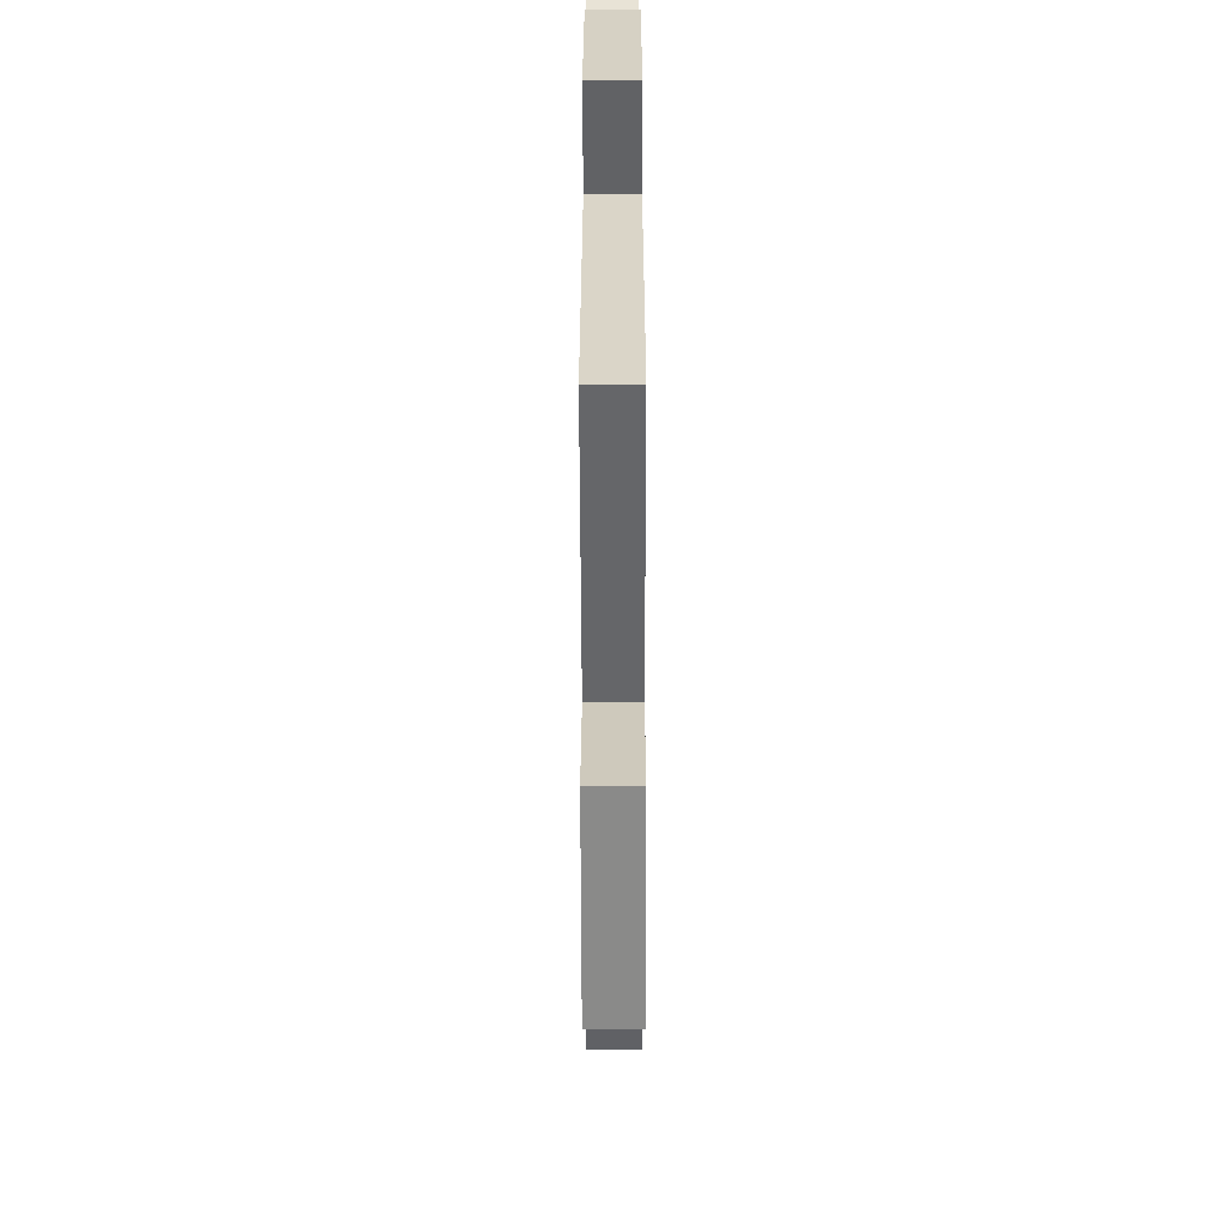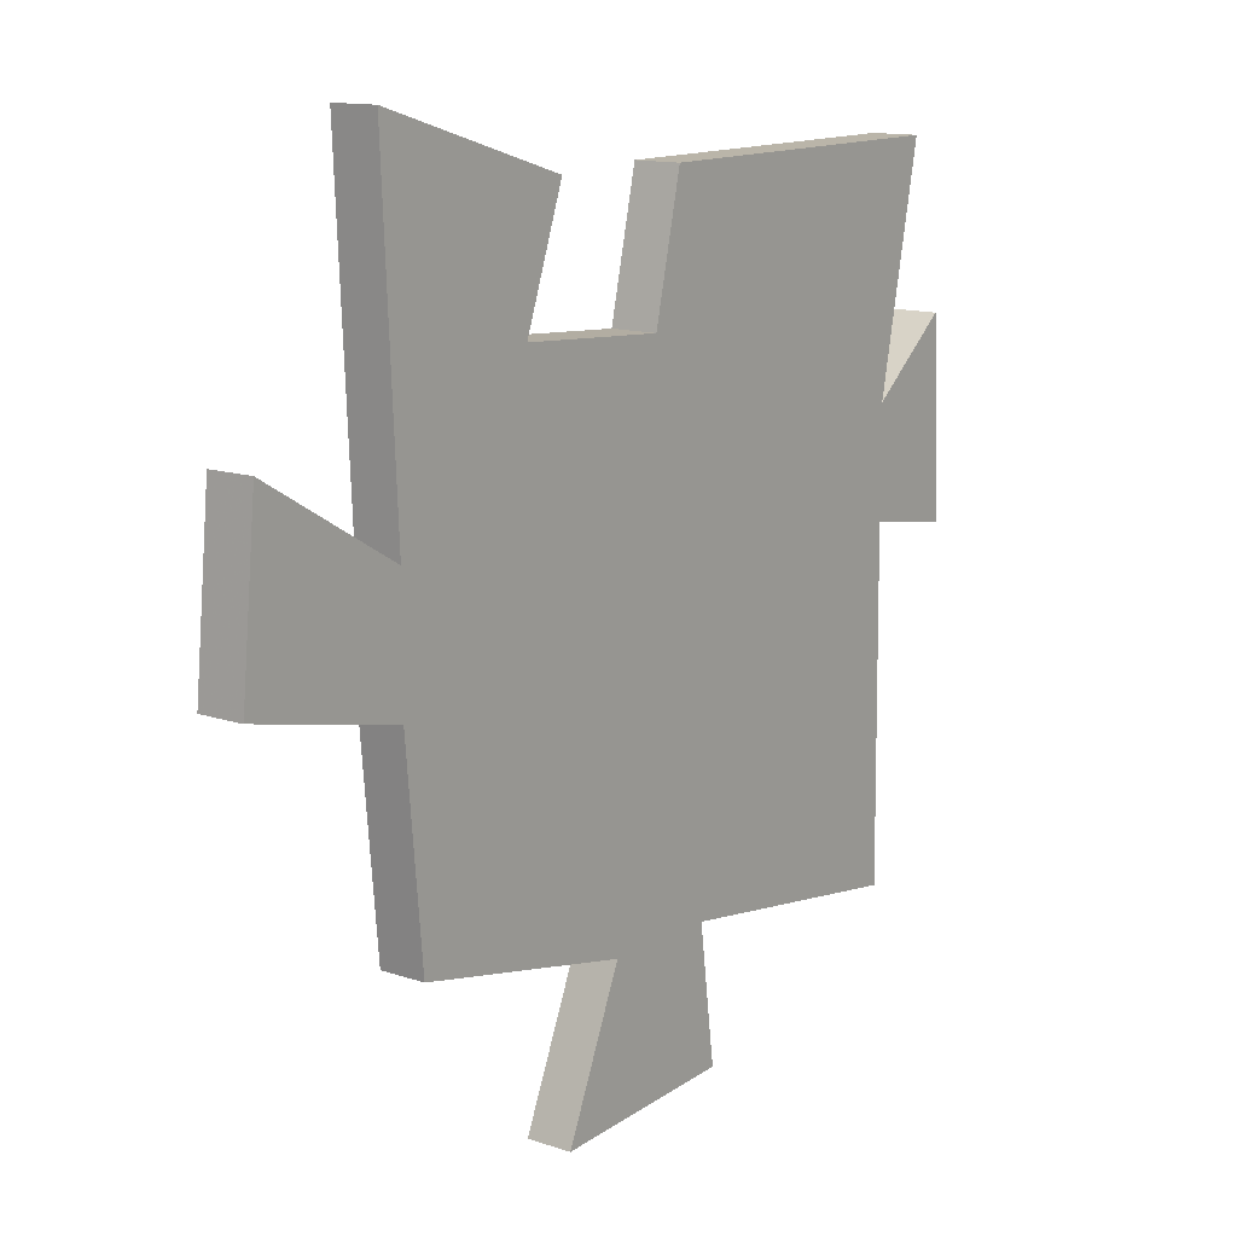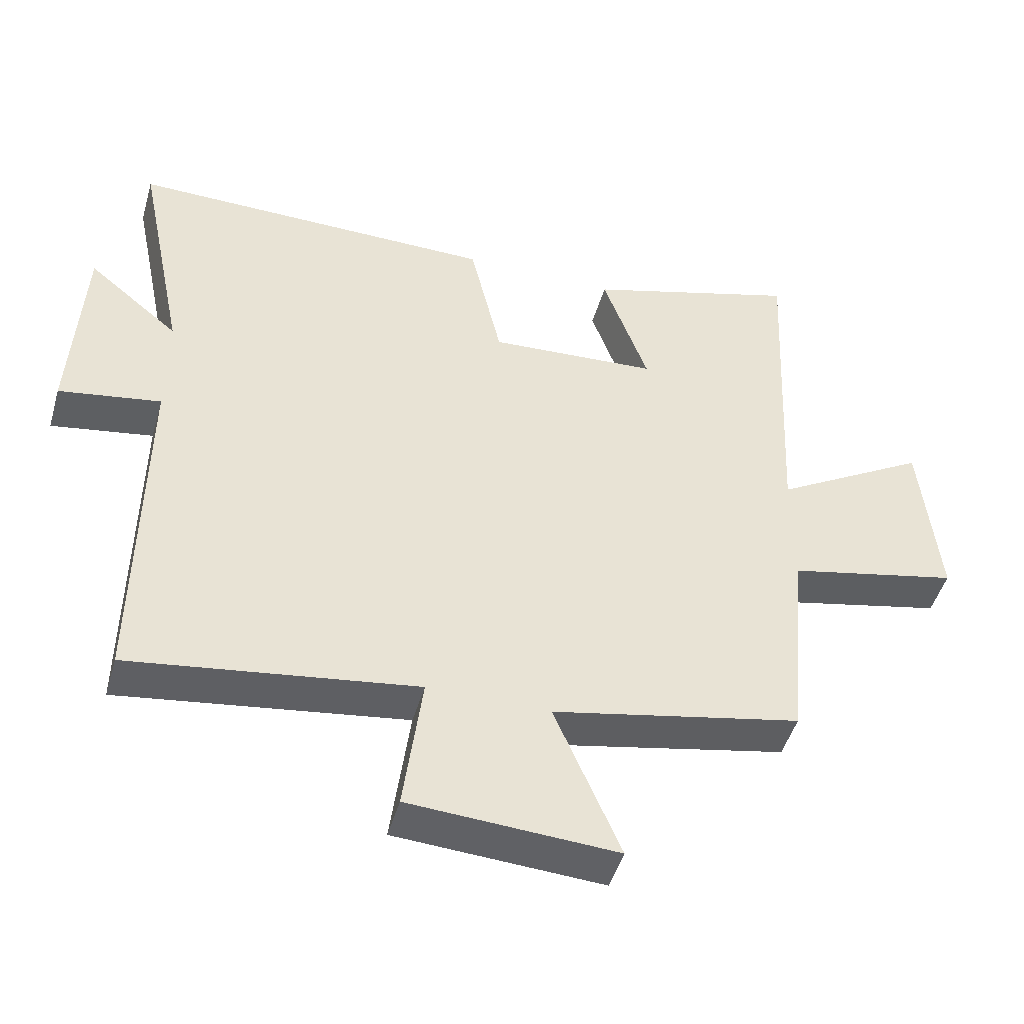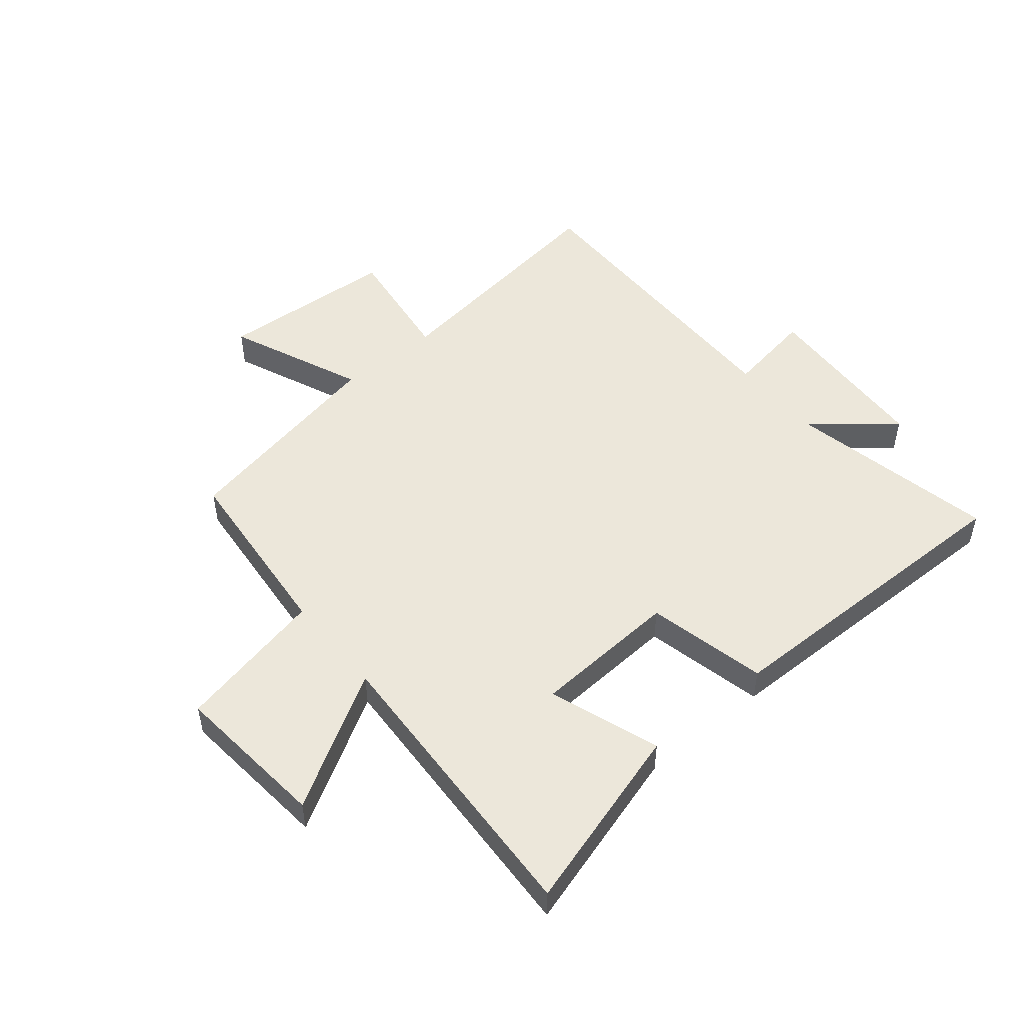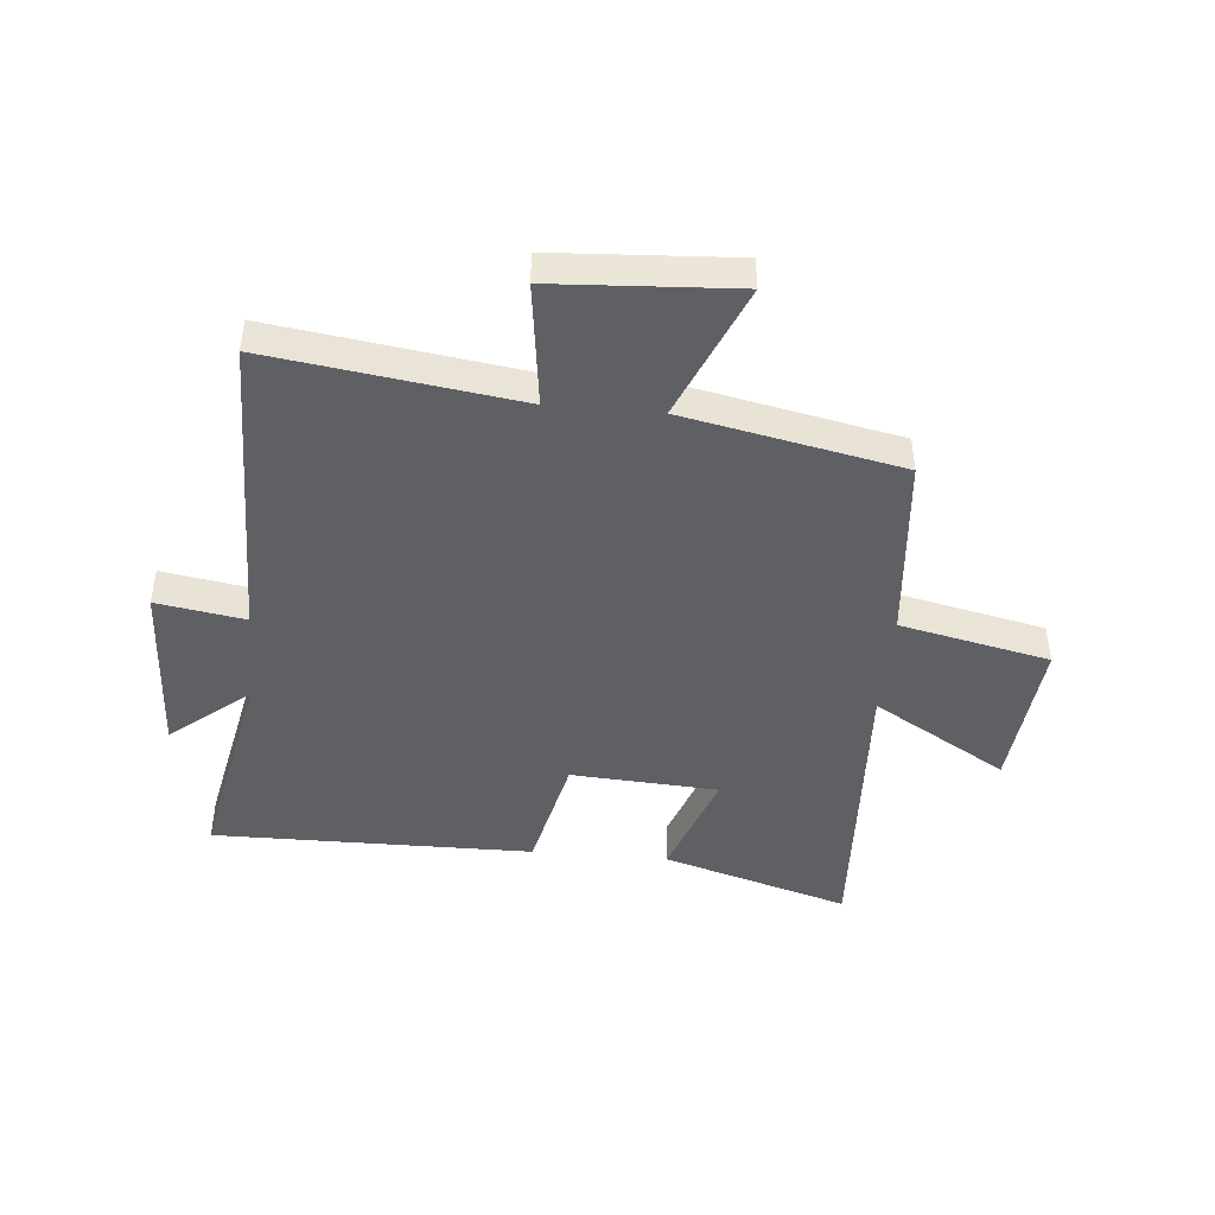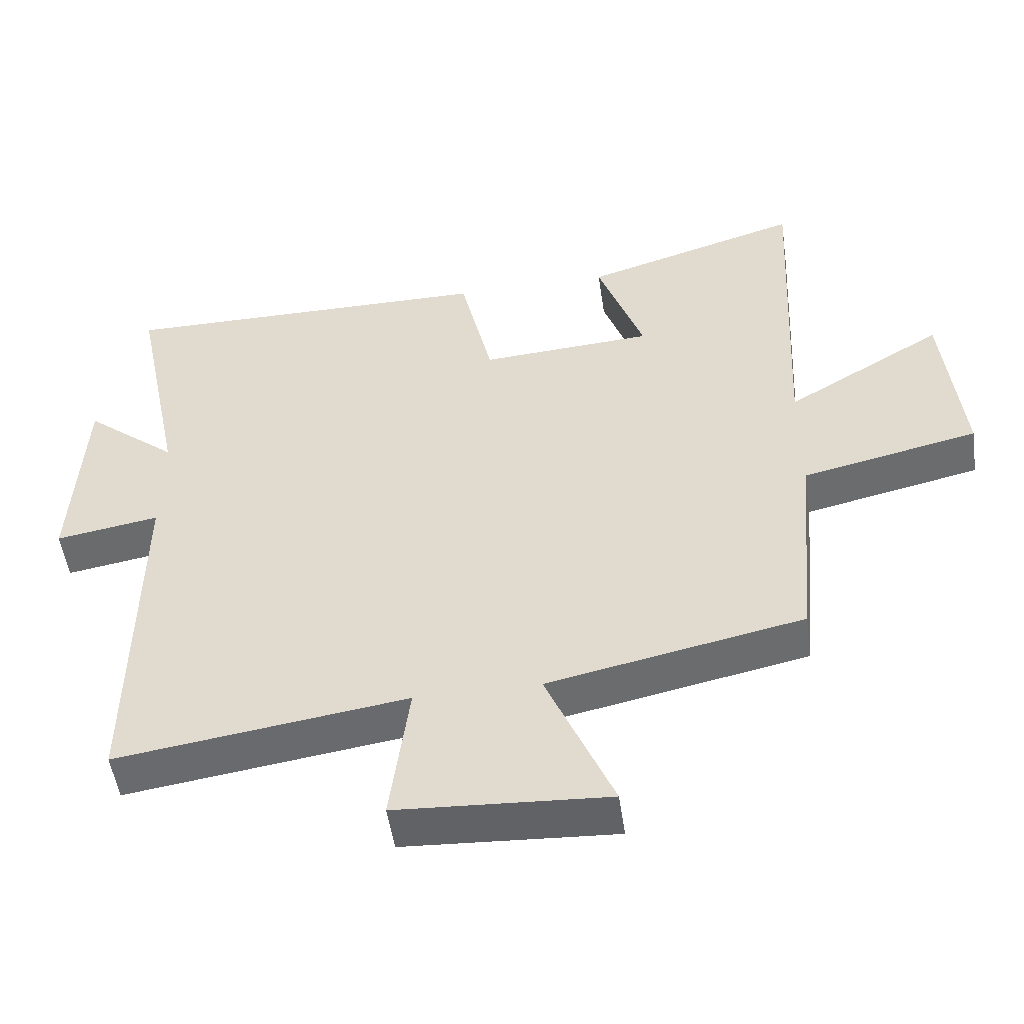
<metadata>
{"format":"obj","ext":"obj","renderer":"f3d","projection":"perspective","resolution":1024,"background":"white","views":[{"elev":-60.0,"azim":90.1,"up":"+Z"},{"elev":13.2,"azim":-52.4,"up":"+Z"},{"elev":-47.4,"azim":164.1,"up":"+Z"},{"elev":50.3,"azim":-39.4,"up":"+Y"},{"elev":-44.9,"azim":174.9,"up":"+Y"},{"elev":-51.5,"azim":-171.8,"up":"+Z"}]}
</metadata>
<code>
v -0.471 0.07 -0.424
v -0.5 0.07 -0.104
v -0.756 0.07 -0.048
v -0.73 0.07 0.218
v -0.5 0.07 0.082
v -0.525 0.07 0.596
v -0.206 0.07 0.5
v -0.273 0.07 0.31
v -0.021 0.07 0.294
v 0.026 0.07 0.5
v 0.574 0.07 0.504
v 0.5 0.07 0.142
v 0.635 0.07 0.253
v 0.651 0.07 -0.051
v 0.5 0.07 -0.026
v 0.505 0.07 -0.56
v 0.082 0.07 -0.5
v 0.11 0.07 -0.713
v -0.198 0.07 -0.731
v -0.1 0.07 -0.5
v -0.471 0 -0.424
v -0.5 0 -0.104
v -0.756 0 -0.048
v -0.73 0 0.218
v -0.5 0 0.082
v -0.525 0 0.596
v -0.206 0 0.5
v -0.273 0 0.31
v -0.021 0 0.294
v 0.026 0 0.5
v 0.574 0 0.504
v 0.5 0 0.142
v 0.635 0 0.253
v 0.651 0 -0.051
v 0.5 0 -0.026
v 0.505 0 -0.56
v 0.082 0 -0.5
v 0.11 0 -0.713
v -0.198 0 -0.731
v -0.1 0 -0.5
f 17 18 19 20
f 17 20 1 2
f 15 16 17 2
f 12 13 14 15
f 12 15 2 3
f 9 10 11 12
f 8 9 12
f 5 6 7 8
f 5 8 12
f 3 4 5
f 3 5 12
f 40 39 38 37
f 22 21 40 37
f 22 37 36 35
f 35 34 33 32
f 23 22 35 32
f 32 31 30 29
f 32 29 28
f 28 27 26 25
f 32 28 25
f 25 24 23
f 32 25 23
f 1 21 22 2
f 2 22 23 3
f 3 23 24 4
f 4 24 25 5
f 5 25 26 6
f 6 26 27 7
f 7 27 28 8
f 8 28 29 9
f 9 29 30 10
f 10 30 31 11
f 11 31 32 12
f 12 32 33 13
f 13 33 34 14
f 14 34 35 15
f 15 35 36 16
f 16 36 37 17
f 17 37 38 18
f 18 38 39 19
f 19 39 40 20
f 20 40 21 1

</code>
